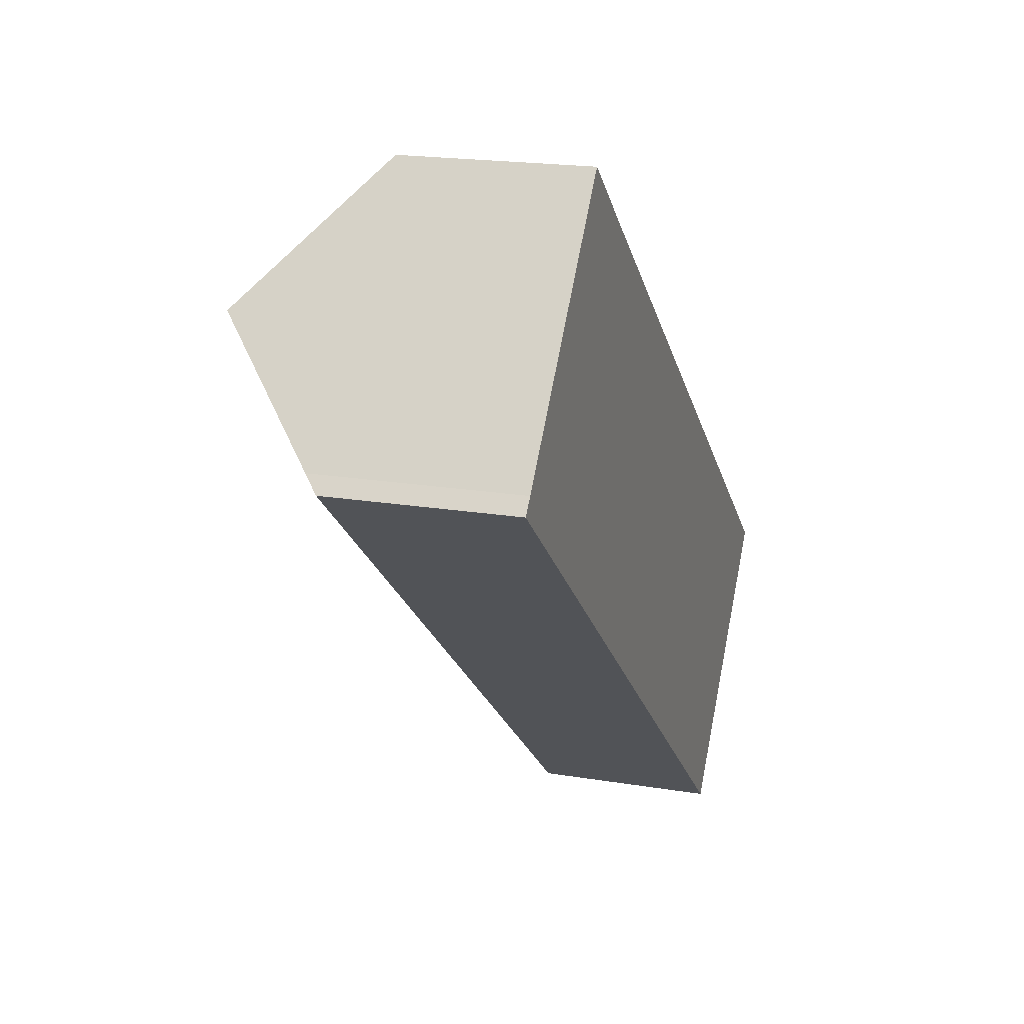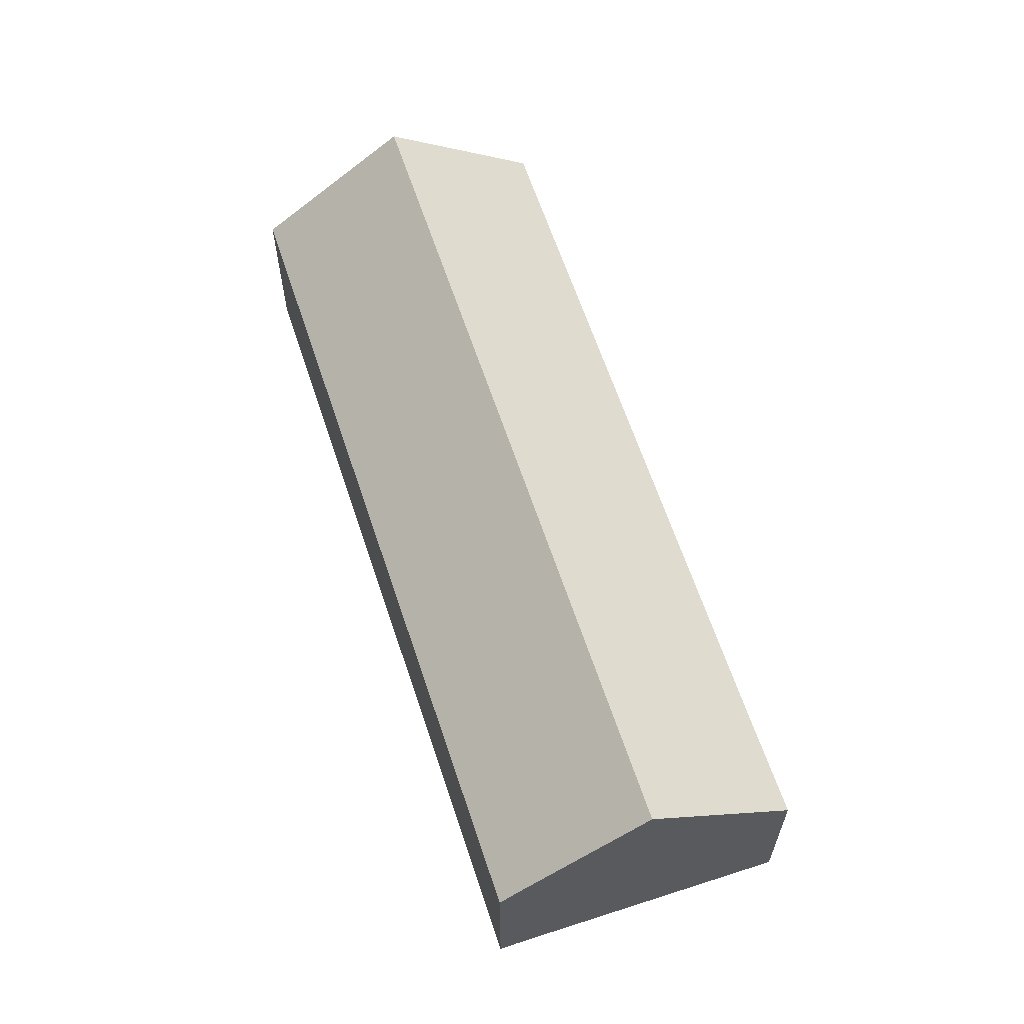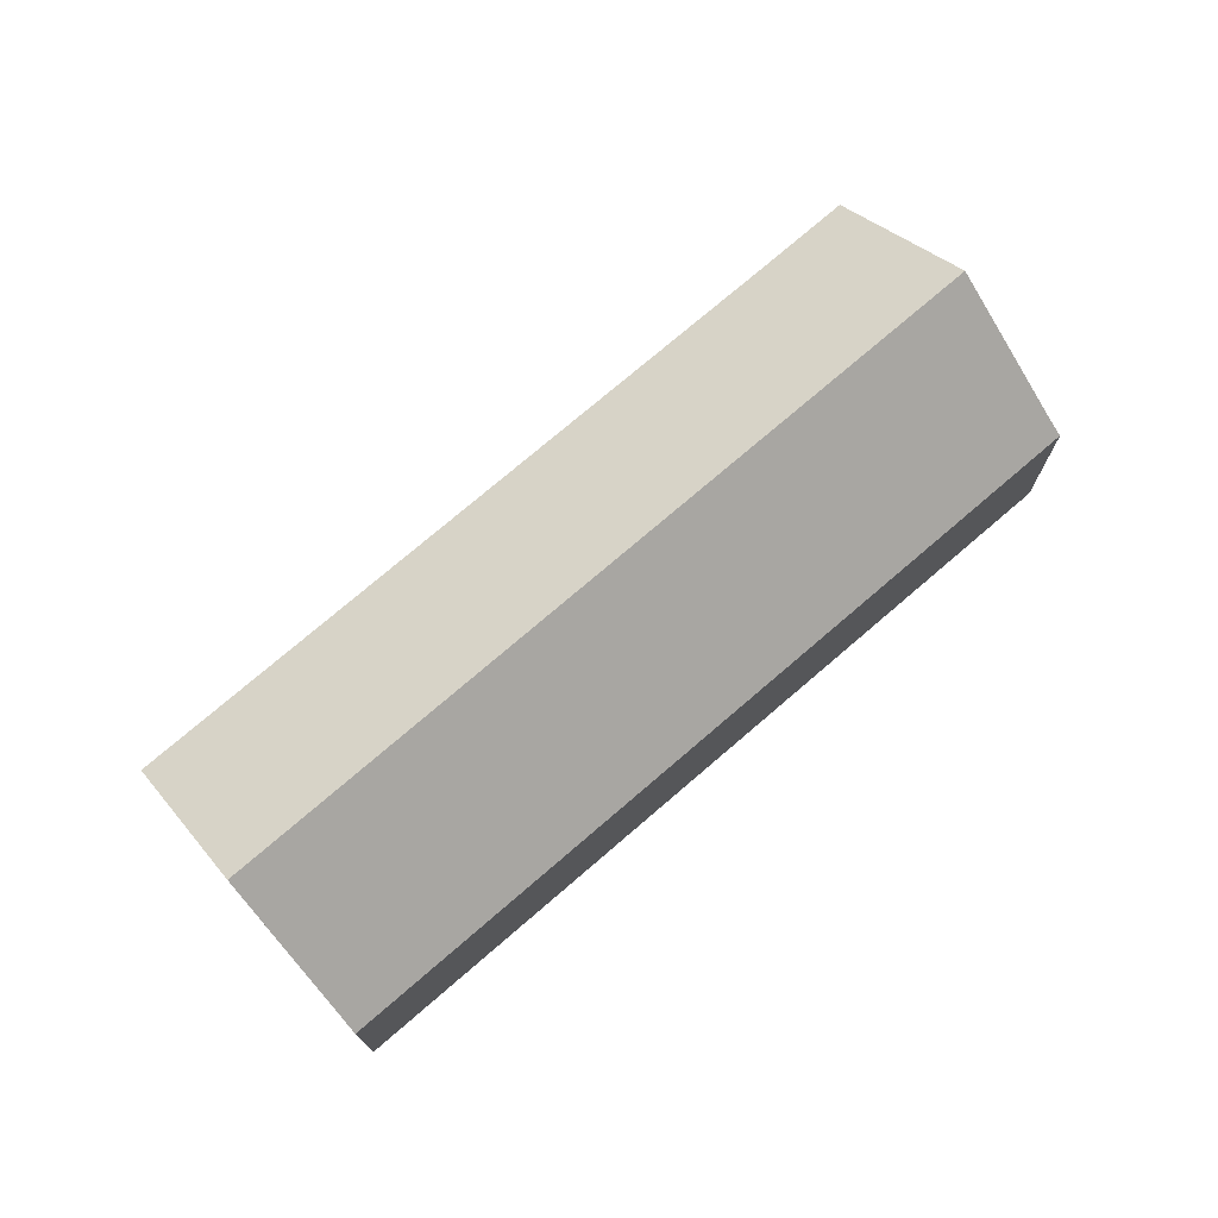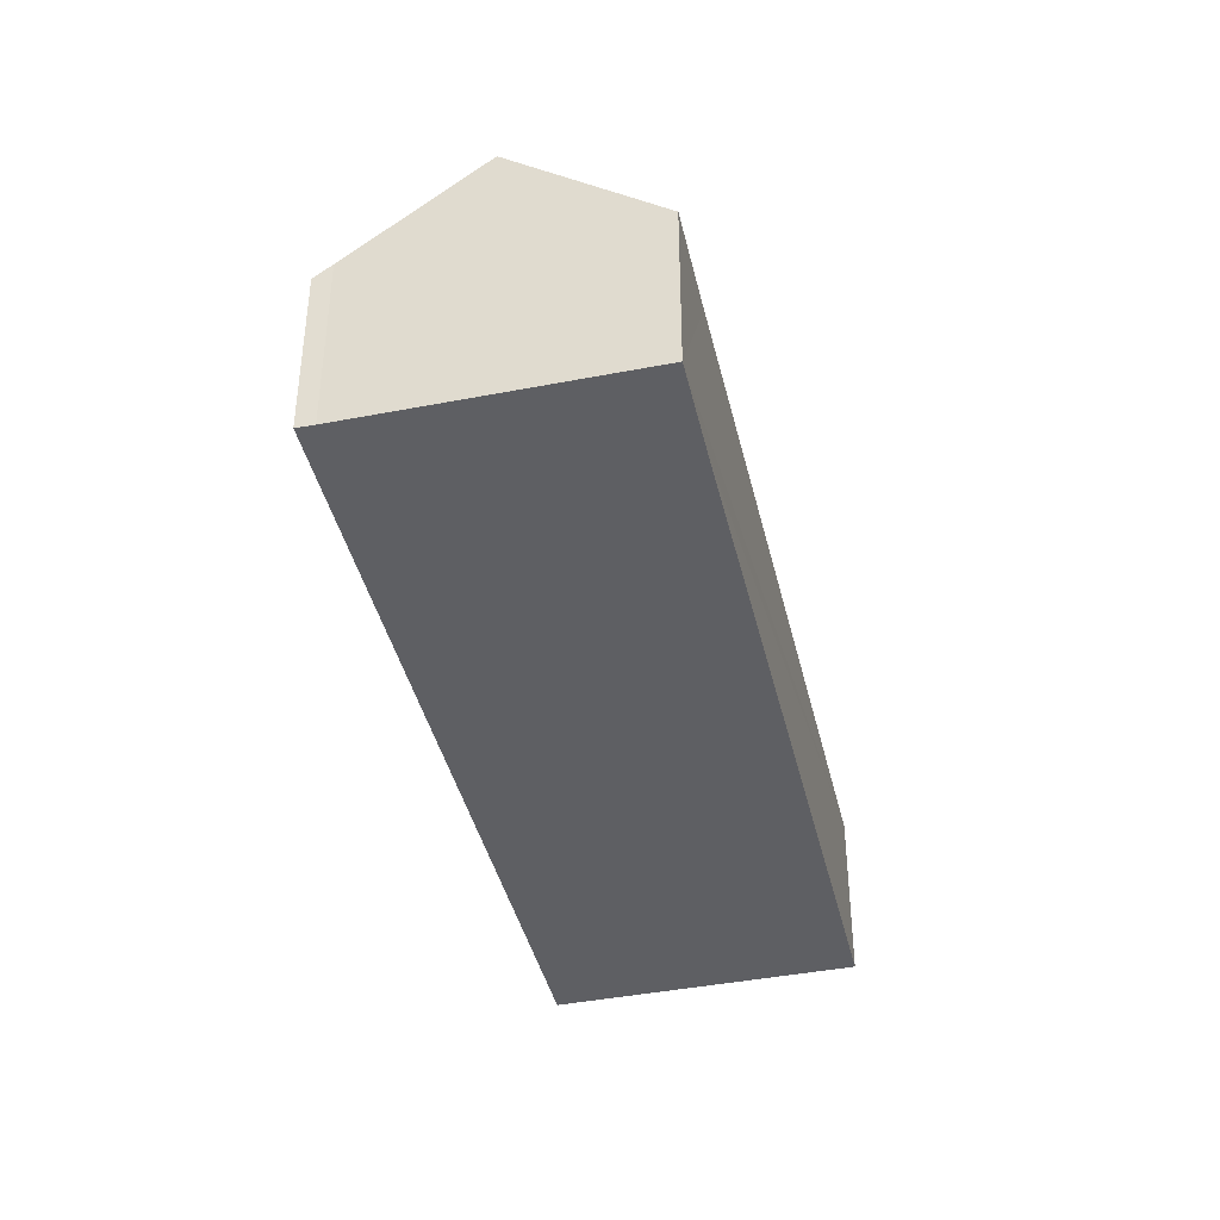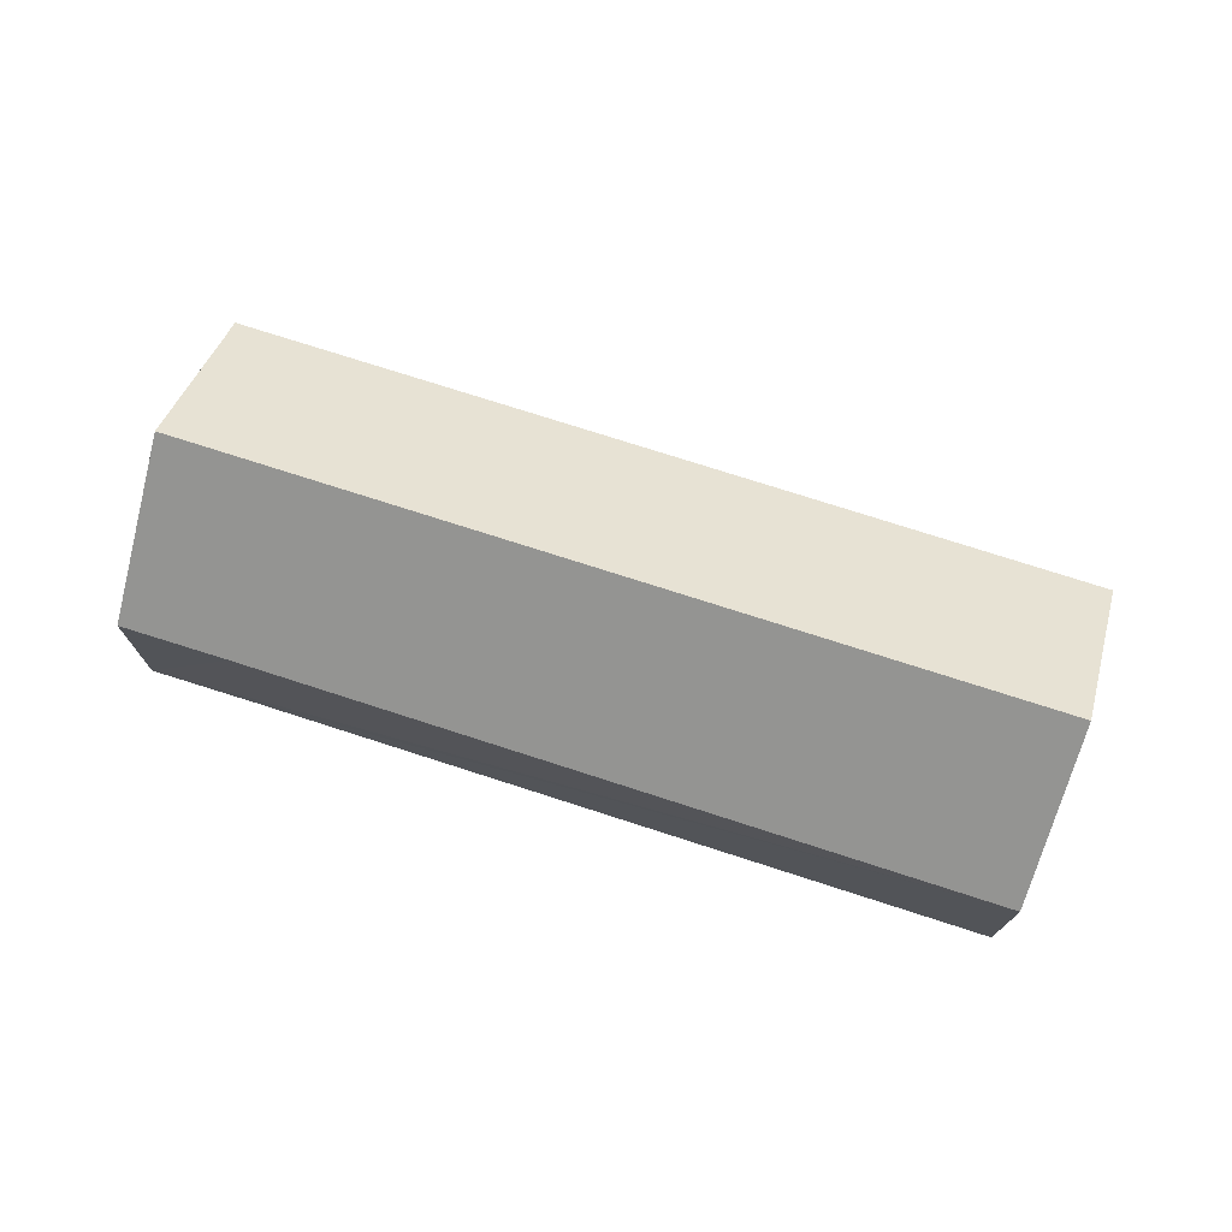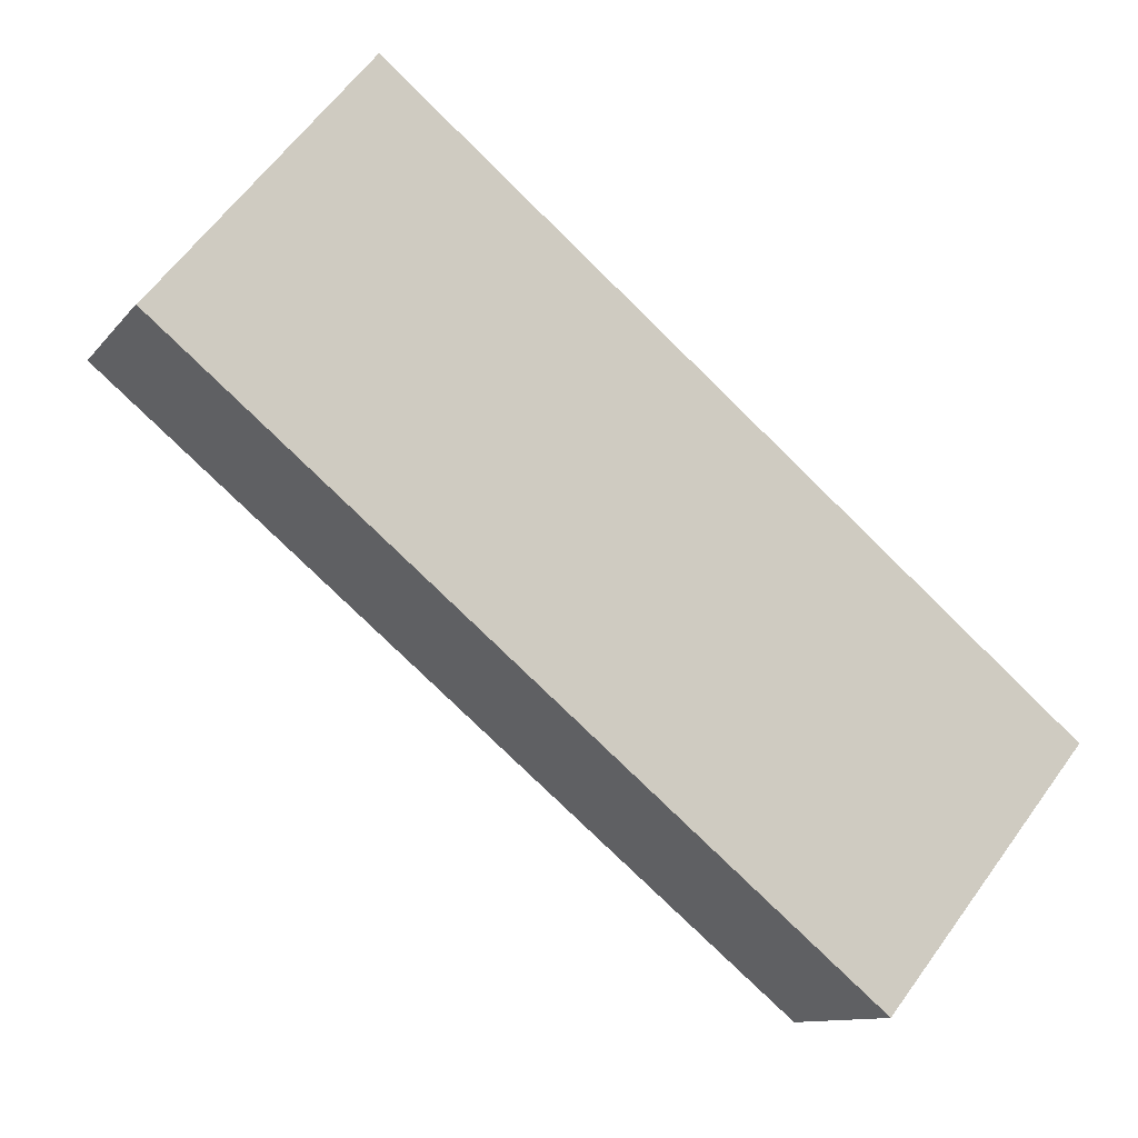
<metadata>
{"format":"obj","ext":"obj","renderer":"f3d","projection":"perspective","resolution":1024,"background":"white","views":[{"elev":19.2,"azim":-72.5,"up":"+Z"},{"elev":63.2,"azim":-68.8,"up":"+Y"},{"elev":74.8,"azim":178.9,"up":"+Y"},{"elev":-41.3,"azim":-37.4,"up":"+Y"},{"elev":75.3,"azim":57.4,"up":"+Y"},{"elev":-11.1,"azim":-22.5,"up":"+Z"}]}
</metadata>
<code>
v  32.08 7.197 -12.1
v  10.65 6.71 6.466
v  32.52 6.678 -11.56
v  28.79 11.1 -16.15
v  3.755 11.1 4.553
v  7.488 6.694 9.109
v  0 6.686 4.094e-16
v  25.06 6.686 -20.72
v  0.456 7.208 0.527
v  7.488 -5.578e-16 9.109
v  10.65 -3.959e-16 6.466
v  32.52 7.082e-16 -11.56
v  32.08 7.411e-16 -12.1
v  28.79 9.888e-16 -16.15
v  25.06 1.269e-15 -20.72
v  0 0 0
v  3.755 -2.788e-16 4.553
v  0.456 -3.227e-17 0.527
g defaultobject
f 1 2 3
f 2 1 4
f 2 4 5
f 2 5 6
f 7 4 8
f 4 7 9
f 4 9 5
f 10 2 6
f 2 10 3
f 3 10 11
f 3 11 12
f 12 1 3
f 1 12 4
f 4 12 8
f 8 12 13
f 8 13 14
f 8 14 15
f 15 7 8
f 7 15 16
f 9 6 5
f 6 9 10
f 10 9 17
f 17 9 18
f 7 18 9
f 18 7 16
f 11 13 12
f 13 11 14
f 14 11 15
f 15 11 10
f 15 10 17
f 15 17 18
f 15 18 16

</code>
